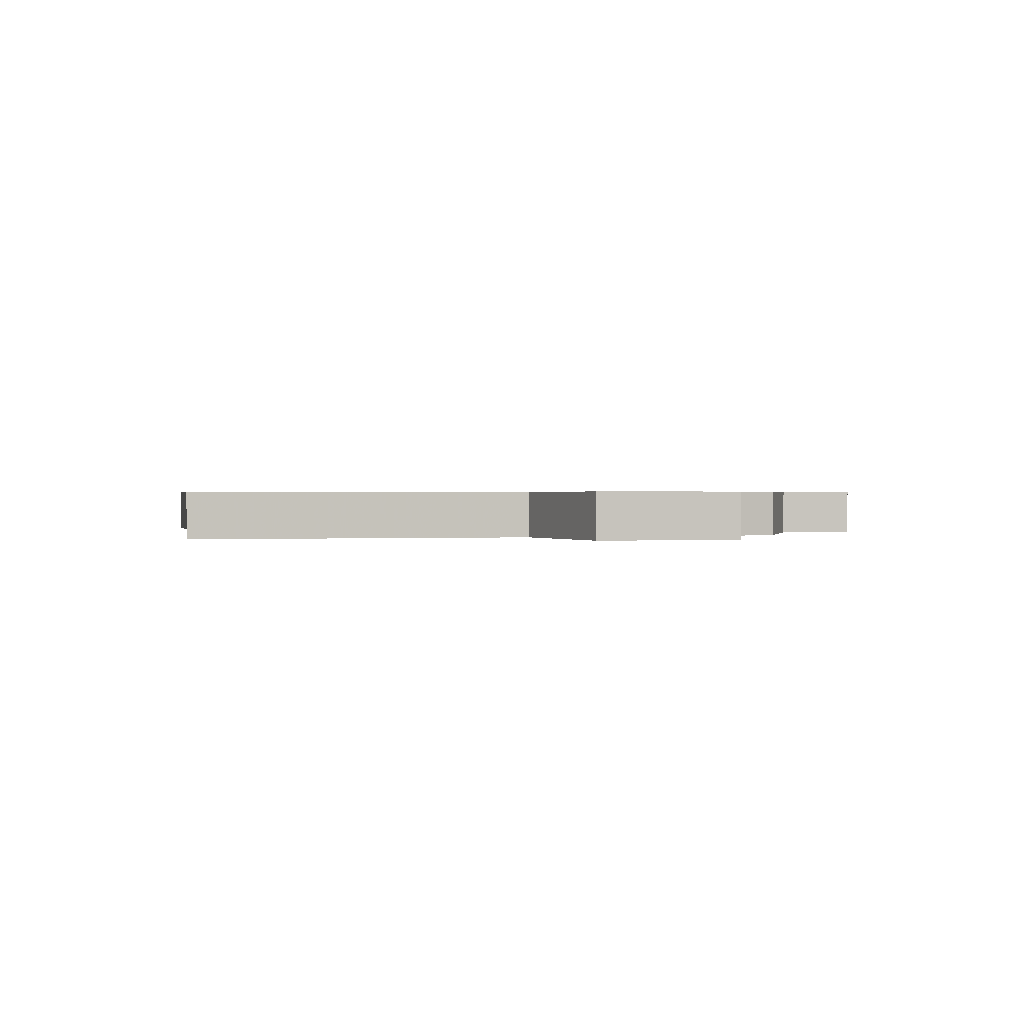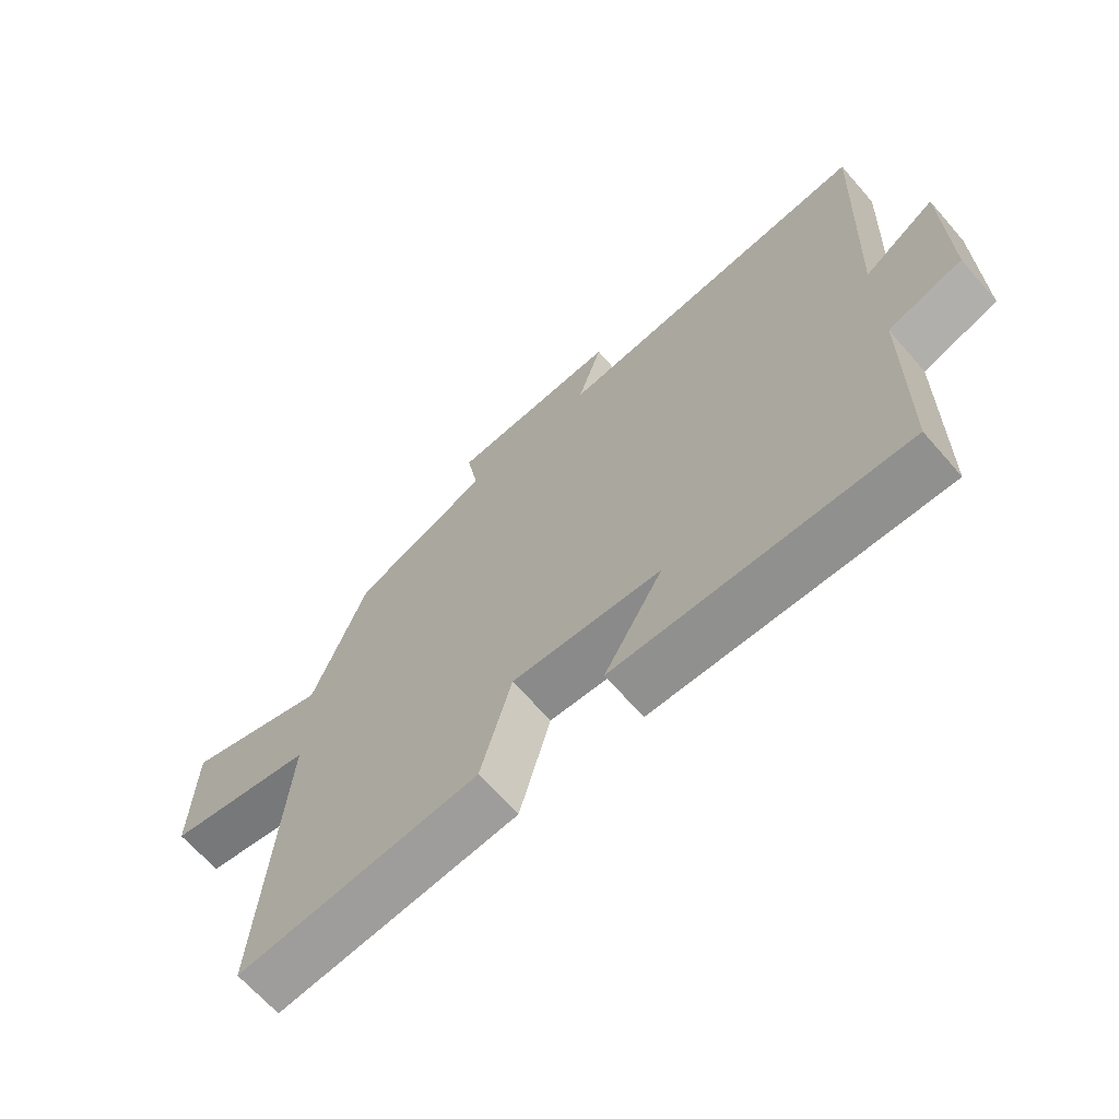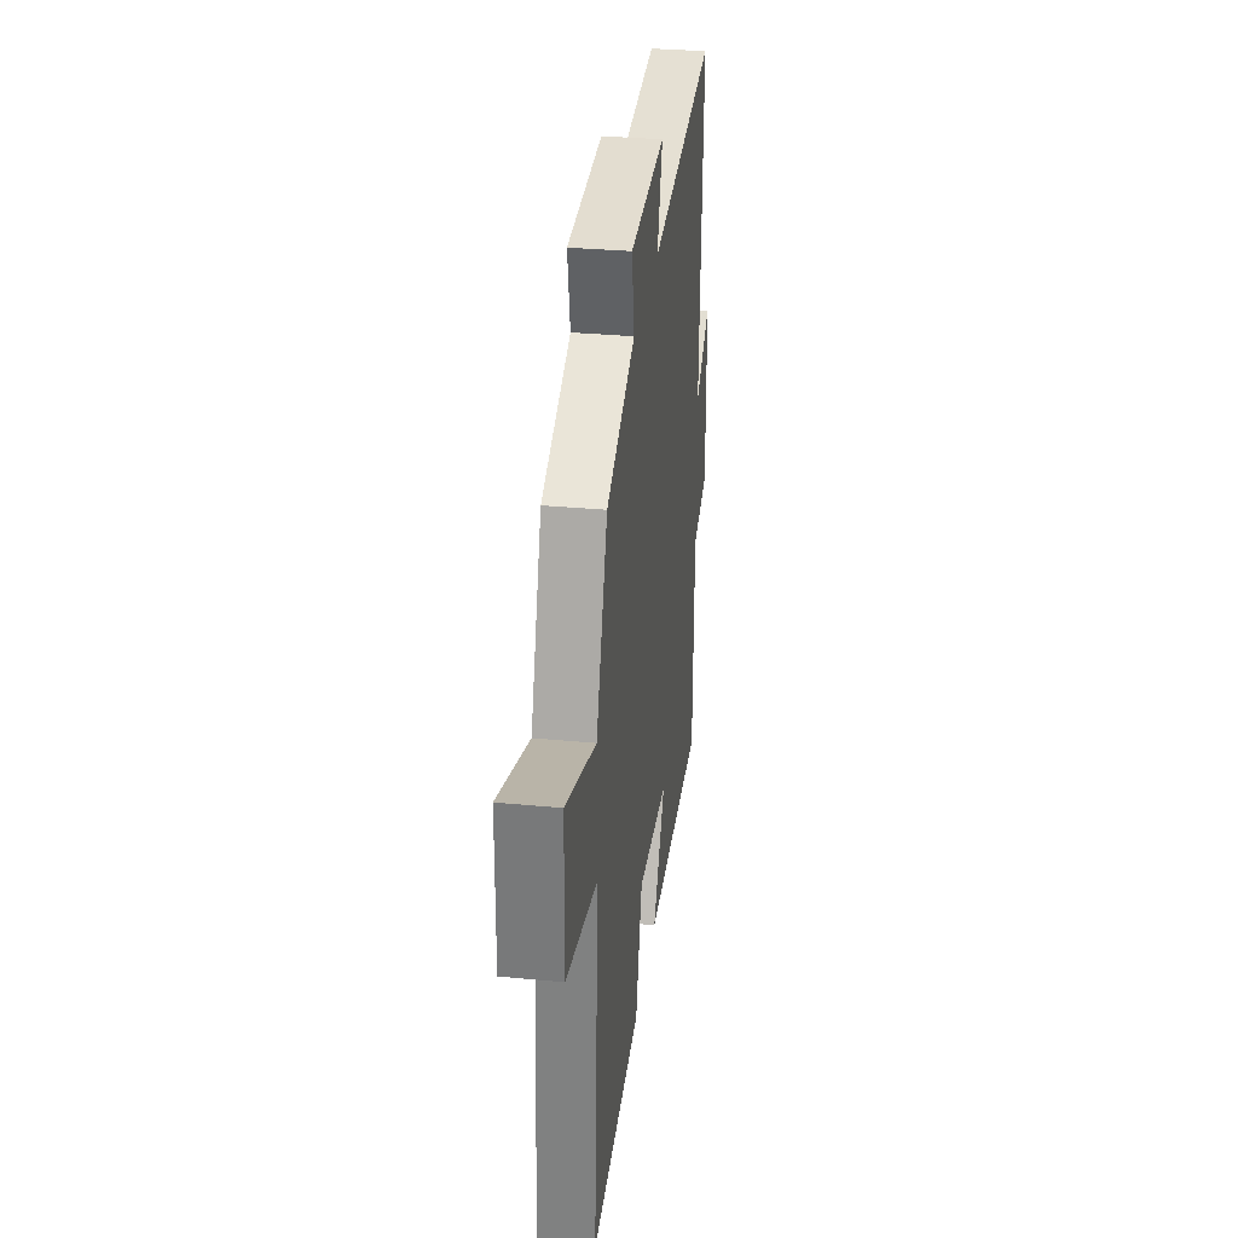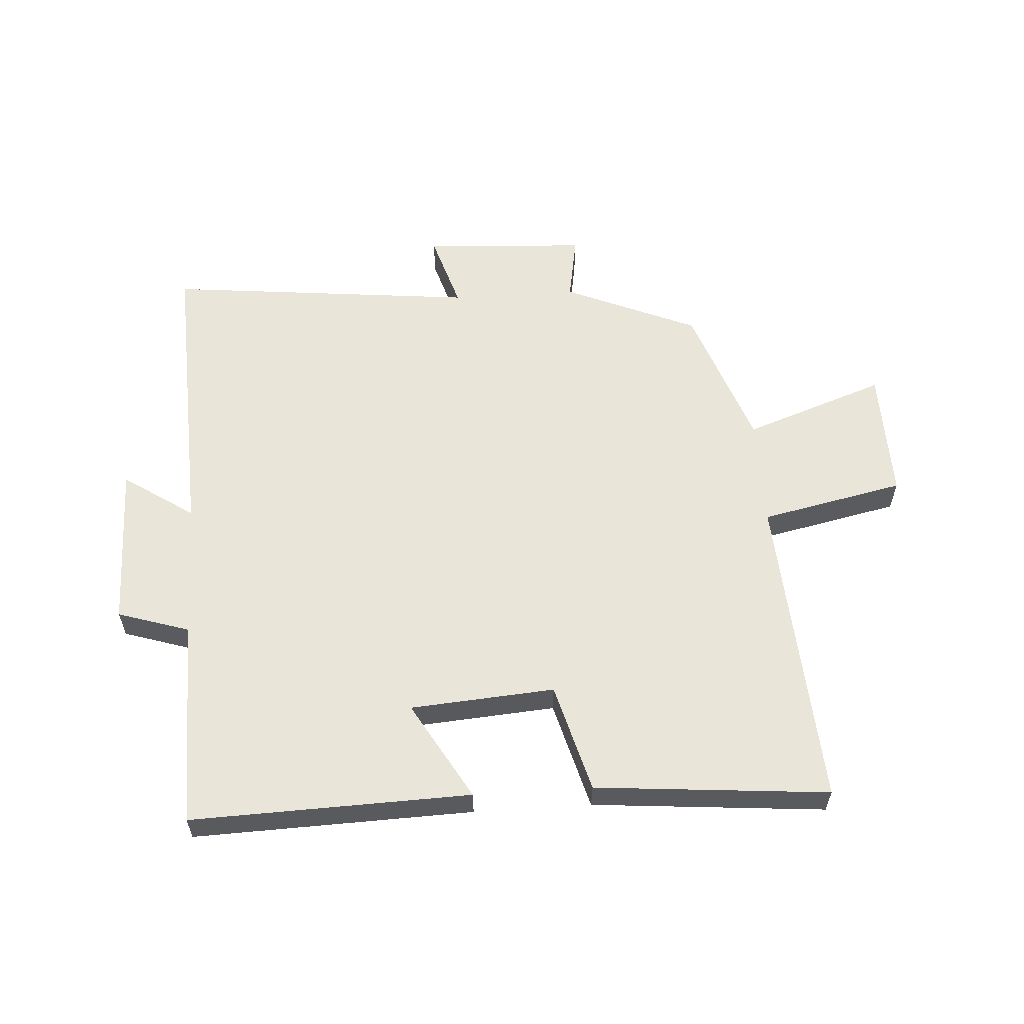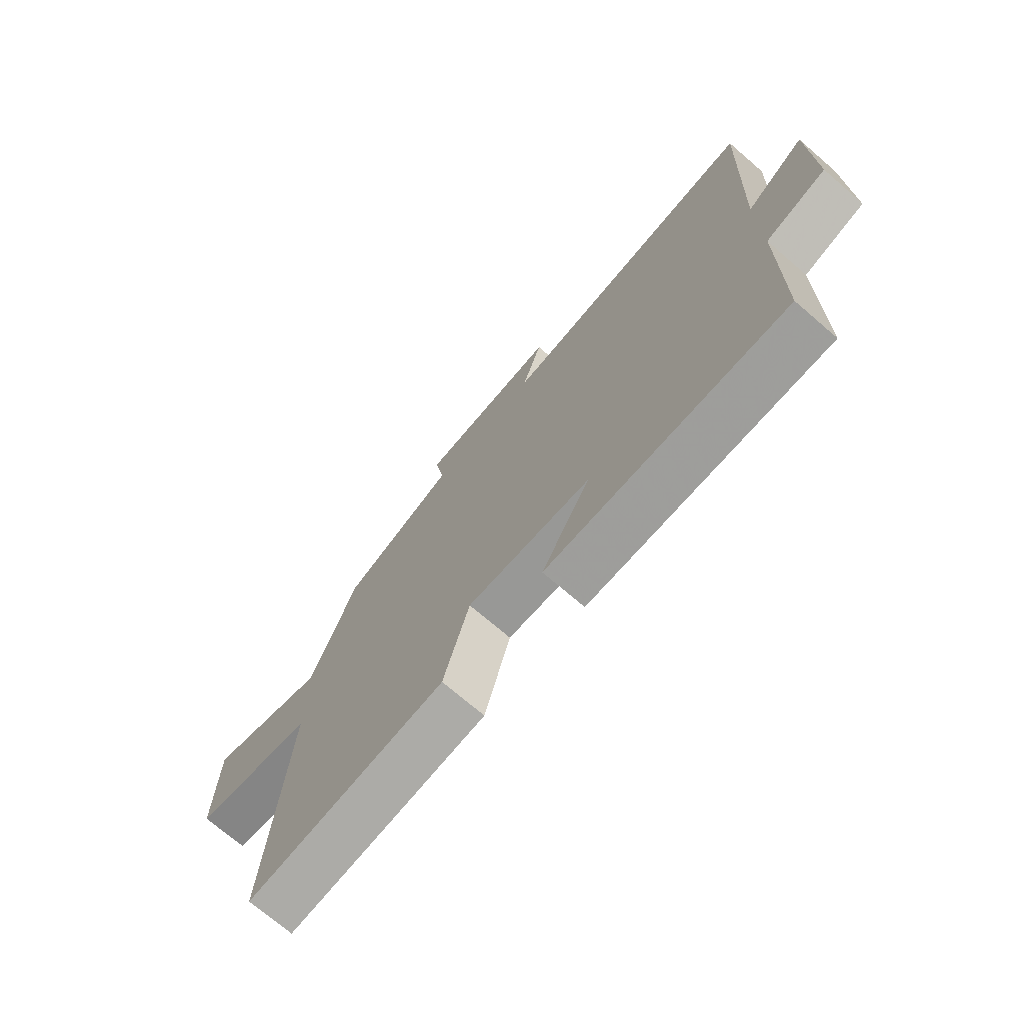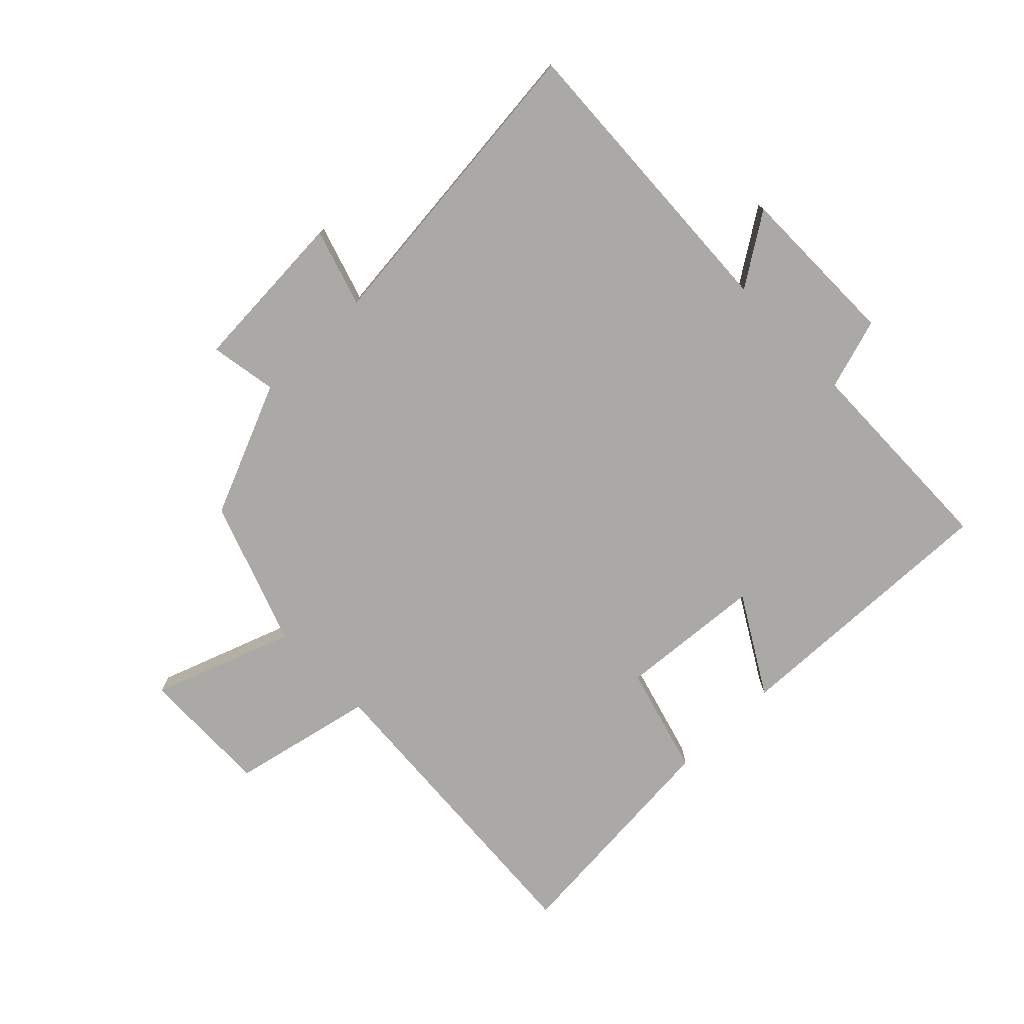
<metadata>
{"format":"obj","ext":"obj","renderer":"f3d","projection":"perspective","resolution":1024,"background":"white","views":[{"elev":0.5,"azim":-101.1,"up":"+Y"},{"elev":-66.8,"azim":41.2,"up":"+Z"},{"elev":32.3,"azim":-82.4,"up":"+Z"},{"elev":58.5,"azim":176.3,"up":"+Y"},{"elev":-72.2,"azim":49.3,"up":"+Z"},{"elev":-75.6,"azim":44.1,"up":"+Y"}]}
</metadata>
<code>
v -0.415 0.07 0.407
v -0.197 0.07 0.5
v -0.216 0.07 0.61
v 0.052 0.07 0.626
v 0.013 0.07 0.5
v 0.522 0.07 0.553
v 0.5 0.07 0.059
v 0.615 0.07 0.136
v 0.617 0.07 -0.134
v 0.5 0.07 -0.171
v 0.495 0.07 -0.514
v 0.039 0.07 -0.5
v 0.132 0.07 -0.34
v -0.104 0.07 -0.322
v -0.153 0.07 -0.5
v -0.534 0.07 -0.533
v -0.5 0.07 -0.014
v -0.735 0.07 0.036
v -0.731 0.07 0.252
v -0.5 0.07 0.17
v -0.415 0 0.407
v -0.197 0 0.5
v -0.216 0 0.61
v 0.052 0 0.626
v 0.013 0 0.5
v 0.522 0 0.553
v 0.5 0 0.059
v 0.615 0 0.136
v 0.617 0 -0.134
v 0.5 0 -0.171
v 0.495 0 -0.514
v 0.039 0 -0.5
v 0.132 0 -0.34
v -0.104 0 -0.322
v -0.153 0 -0.5
v -0.534 0 -0.533
v -0.5 0 -0.014
v -0.735 0 0.036
v -0.731 0 0.252
v -0.5 0 0.17
f 17 18 19 20
f 17 20 1 2
f 16 17 2
f 15 16 2
f 14 15 2
f 13 14 2
f 10 11 12 13
f 10 13 2 3
f 7 8 9 10
f 7 10 3
f 5 6 7
f 5 7 3
f 3 4 5
f 40 39 38 37
f 22 21 40 37
f 22 37 36
f 22 36 35
f 22 35 34
f 22 34 33
f 33 32 31 30
f 23 22 33 30
f 30 29 28 27
f 23 30 27
f 27 26 25
f 23 27 25
f 25 24 23
f 1 21 22 2
f 2 22 23 3
f 3 23 24 4
f 4 24 25 5
f 5 25 26 6
f 6 26 27 7
f 7 27 28 8
f 8 28 29 9
f 9 29 30 10
f 10 30 31 11
f 11 31 32 12
f 12 32 33 13
f 13 33 34 14
f 14 34 35 15
f 15 35 36 16
f 16 36 37 17
f 17 37 38 18
f 18 38 39 19
f 19 39 40 20
f 20 40 21 1

</code>
